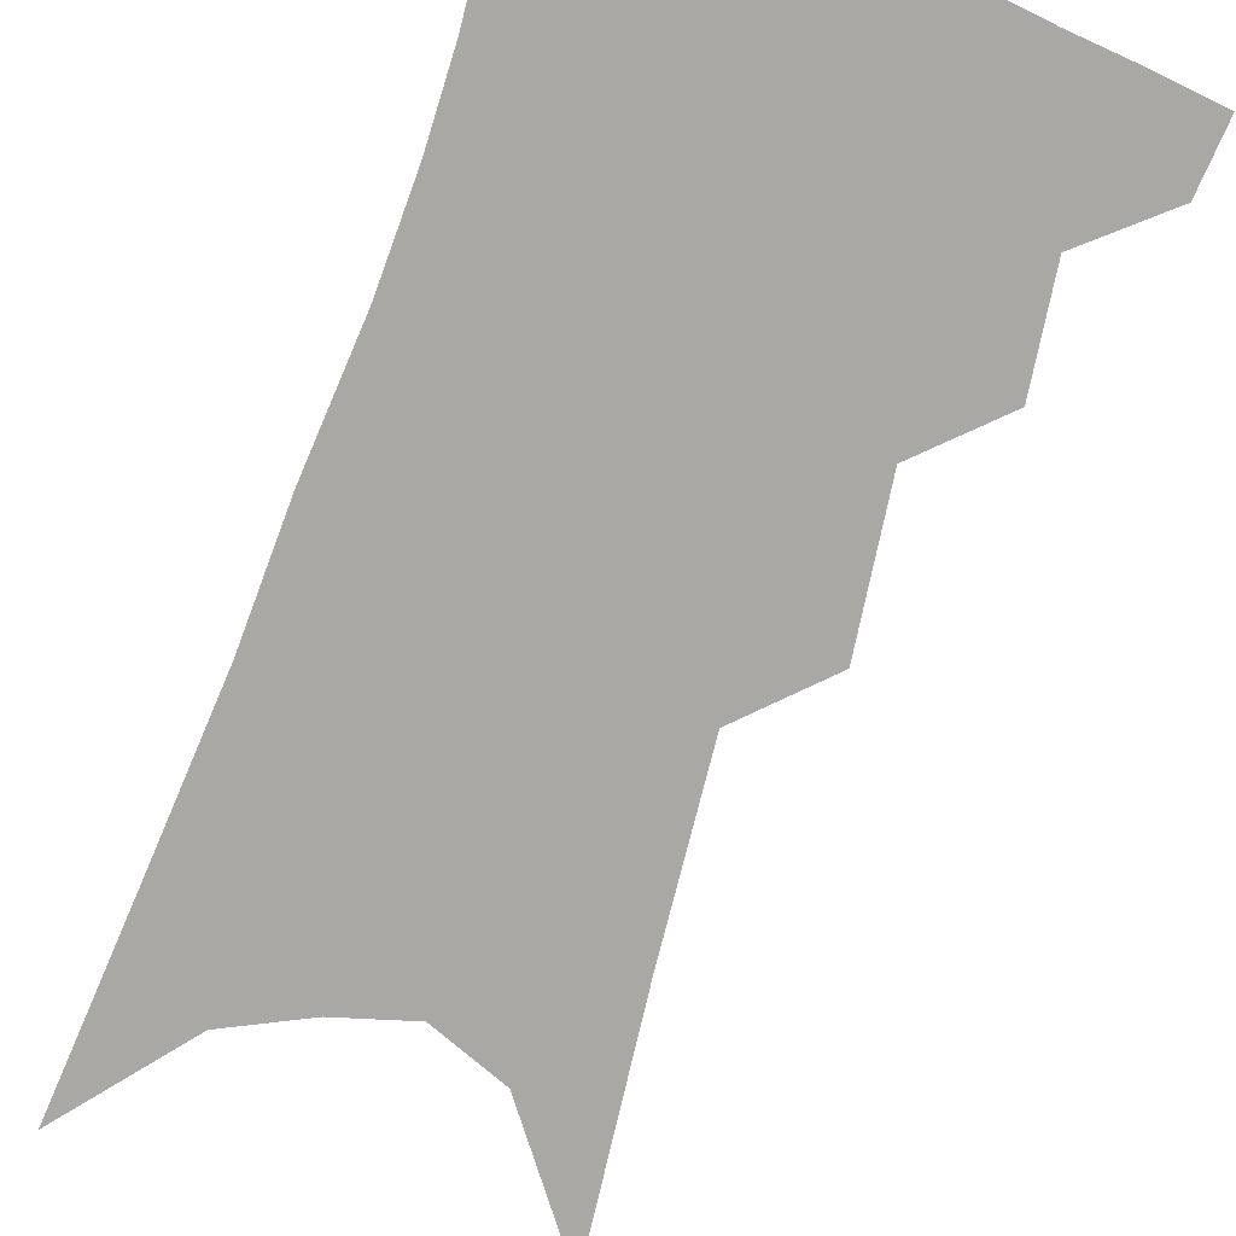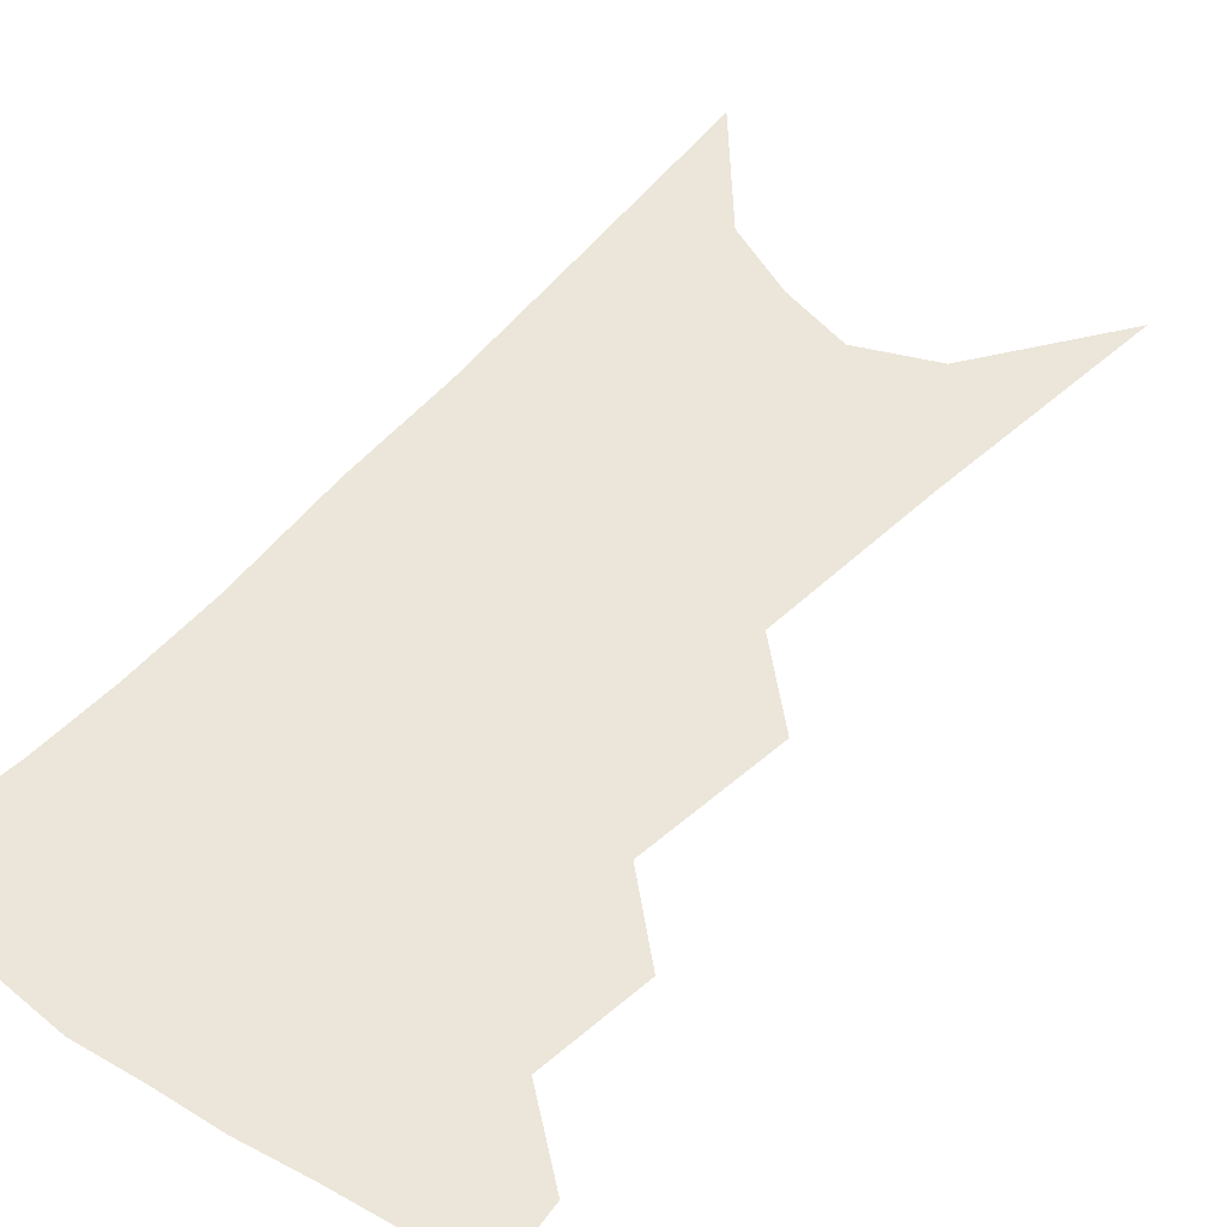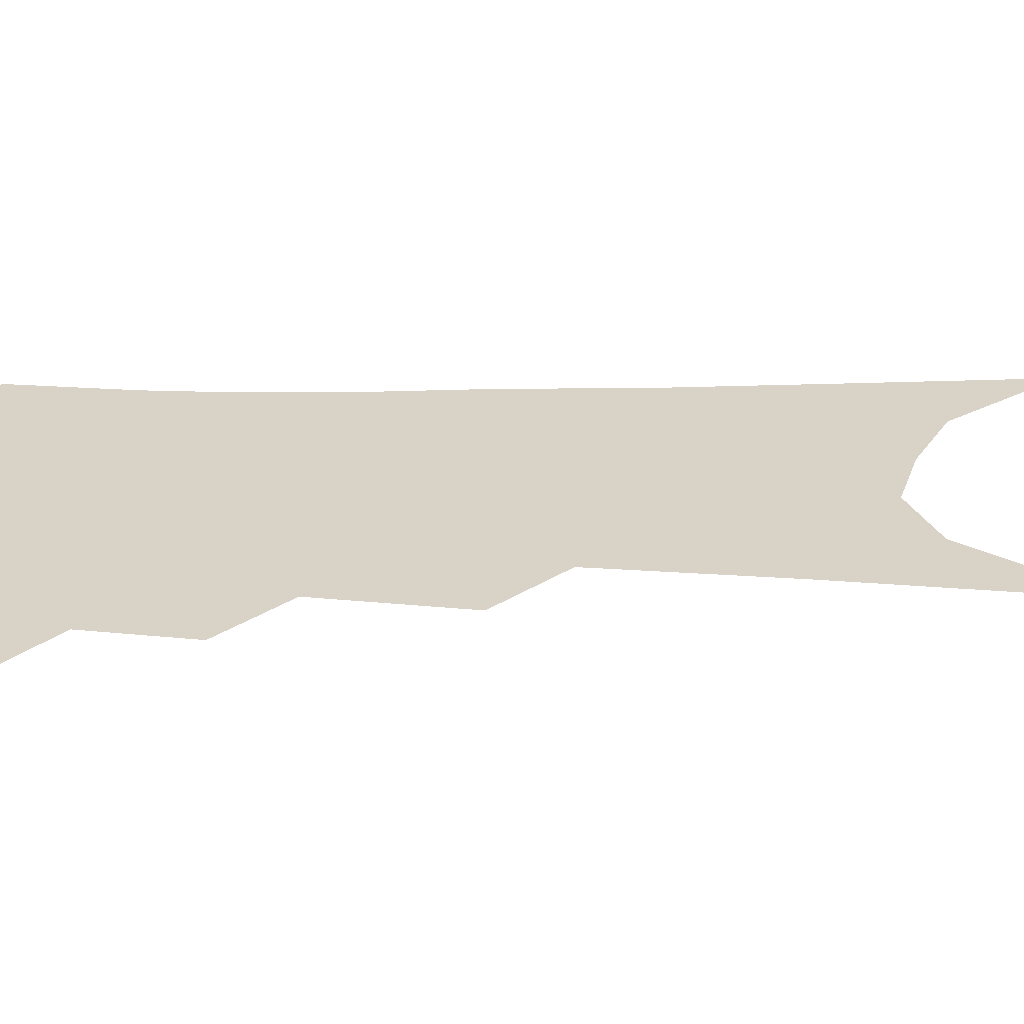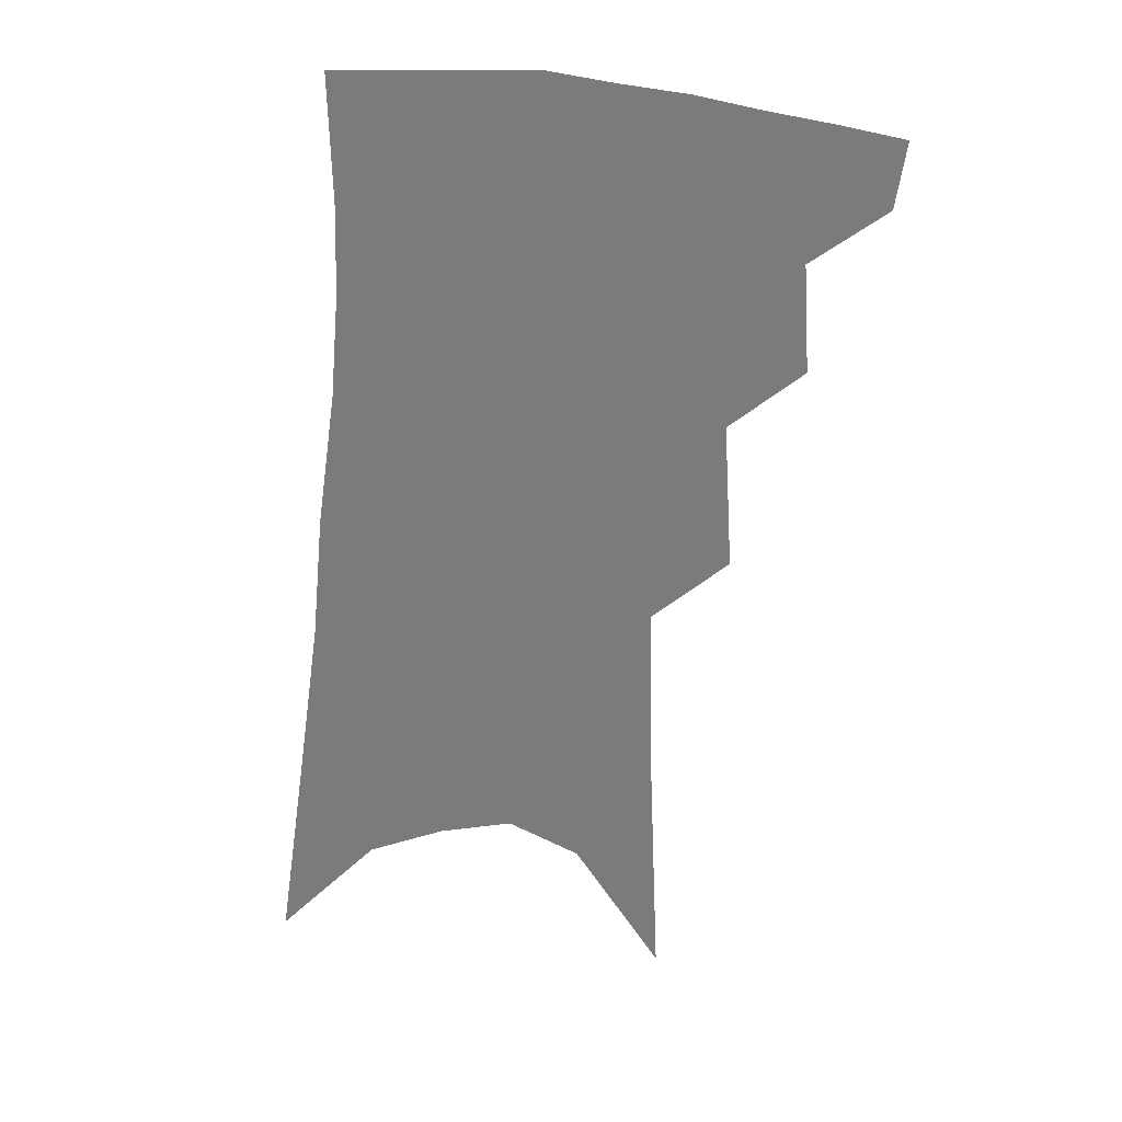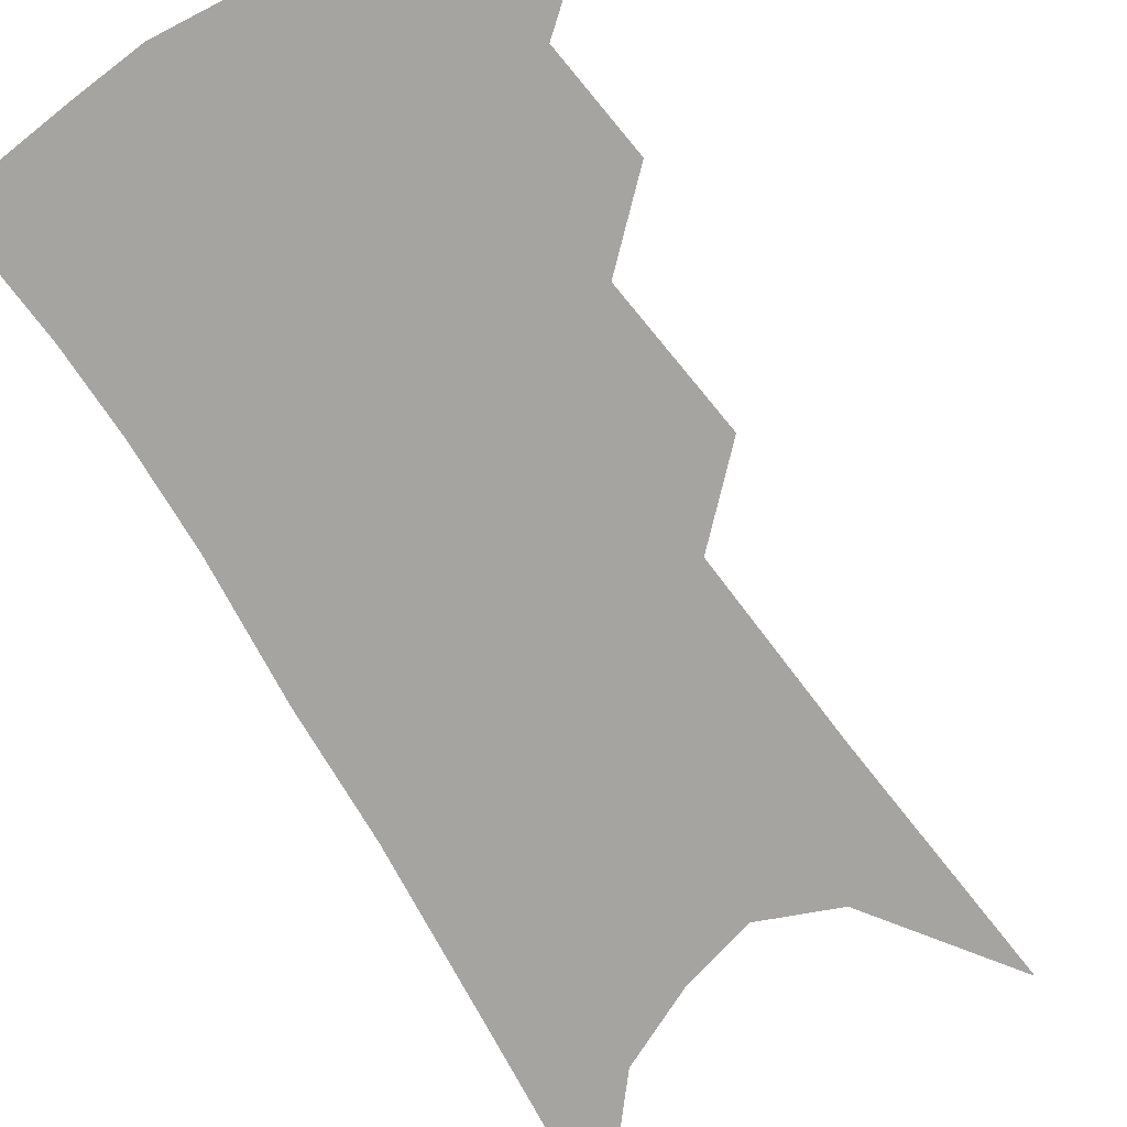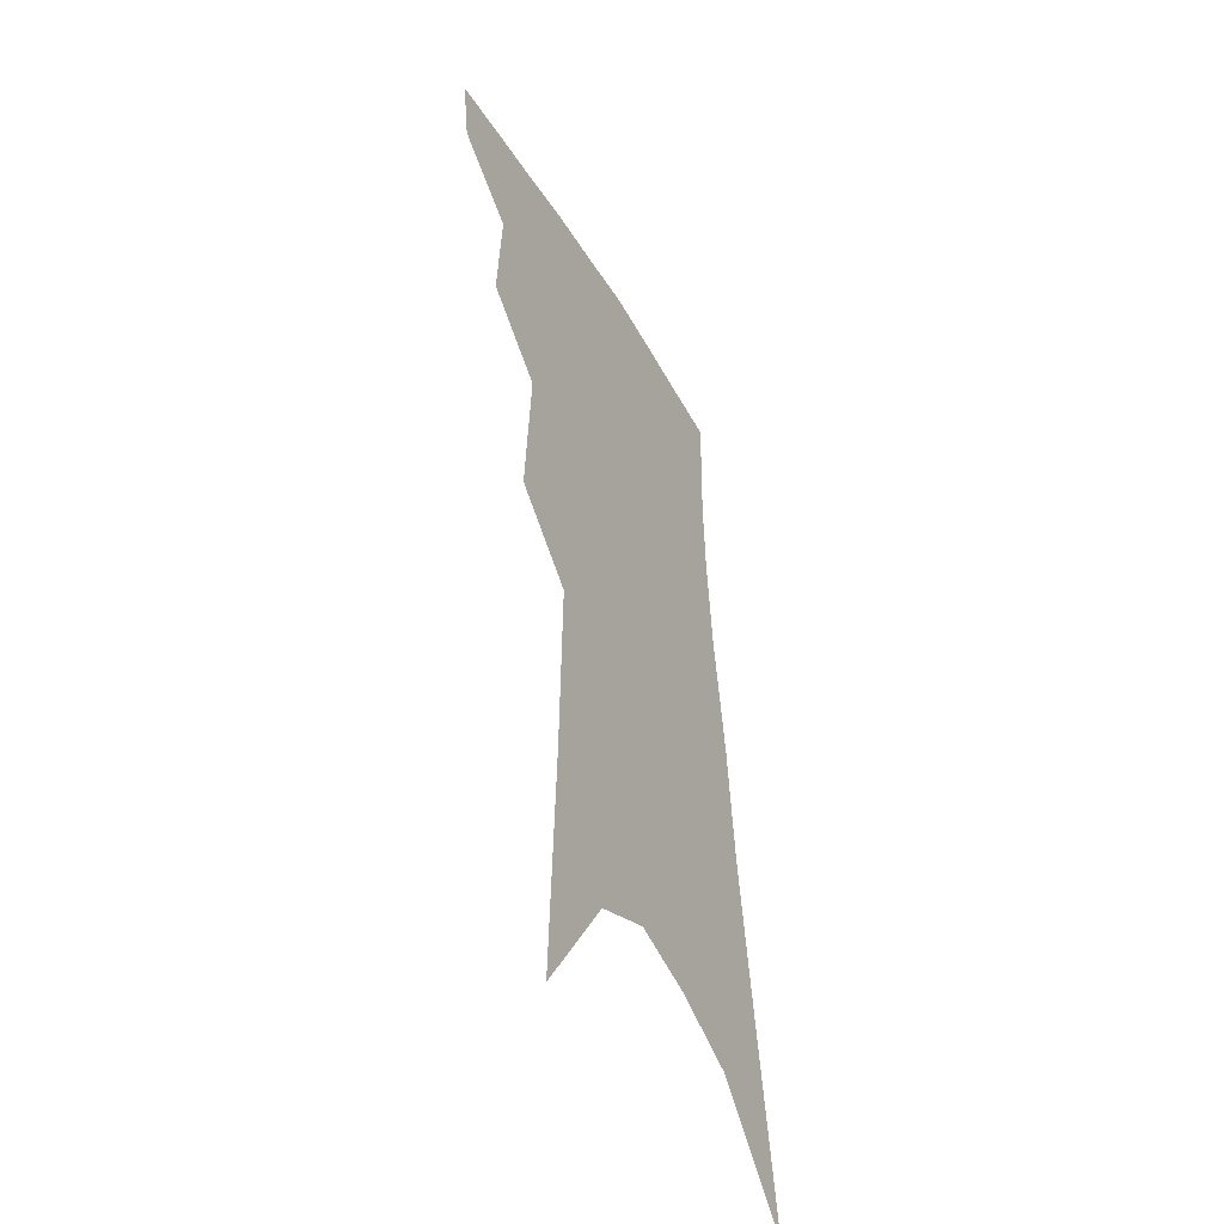
<metadata>
{"format":"obj","ext":"obj","renderer":"f3d","projection":"perspective","resolution":1024,"background":"white","views":[{"elev":-74.9,"azim":164.8,"up":"+Z"},{"elev":46.9,"azim":-138.3,"up":"+Z"},{"elev":28.1,"azim":-85.1,"up":"+Z"},{"elev":30.8,"azim":-173.9,"up":"+Y"},{"elev":-73.4,"azim":-144.2,"up":"+Z"},{"elev":-47.2,"azim":-62.5,"up":"+Y"}]}
</metadata>
<code>
v 496 347.9 0
v 493 368.3 0
v 516.7 297.2 0
v 518.9 330.8 0
v 516.3 351.9 0
v 512.6 372 0
v 536.5 231.9 0
v 539.3 278.2 0
v 540.1 311 0
v 539.1 335.2 0
v 536.2 355.2 0
v 532.7 375.3 0
v 555.6 75.04 0
v 558.8 152.3 0
v 560 211.5 0
v 559.2 250.4 0
v 560.1 288.8 0
v 560.3 317.5 0
v 558.8 338.7 0
v 556.1 358.4 0
v 552.5 379.1 0
v 582.7 117.5 0
v 581.7 177.4 0
v 580.4 224 0
v 579.6 262.3 0
v 579.4 294.9 0
v 579.4 321.6 0
v 578.4 341.5 0
v 576.8 360.5 0
v 572.9 381.4 0
v 604.8 128.2 0
v 602.1 179.1 0
v 599.7 230.9 0
v 598.5 267.9 0
v 597.9 298.1 0
v 597.6 322.9 0
v 597.4 343.5 0
v 596.3 362.4 0
v 592.5 384.4 0
v 627.6 123.2 0
v 622.4 183 0
v 618.8 231.6 0
v 617 267.6 0
v 615.9 298.7 0
v 615.7 323.7 0
v 615.8 344.1 0
v 616 363.4 0
v 613.6 383.8 0
v 651.6 113.4 0
v 644.5 173.9 0
v 639.5 222.6 0
v 637.1 259.2 0
v 634.8 293.4 0
v 633.5 322.3 0
v 634 344.5 0
v 634.7 363.9 0
v 634.3 382.8 0
v 682.9 79.78 0
v 673.6 144.2 0
v 666 198.7 0
v 662.2 238.9 0
v 656.1 282.1 0
v 653.3 314.6 0
v 652.3 341.7 0
v 652.7 363.7 0
v 653.1 382.3 0
v 721 391 0
f 4 5 1
f 1 5 2
f 5 6 2
f 8 9 3
f 3 9 4
f 9 10 4
f 4 10 5
f 10 11 5
f 5 11 6
f 11 12 6
f 15 16 7
f 7 16 8
f 16 17 8
f 8 17 9
f 17 18 9
f 9 18 10
f 18 19 10
f 10 19 11
f 19 20 11
f 11 20 12
f 20 21 12
f 13 22 14
f 22 23 14
f 14 23 15
f 23 24 15
f 15 24 16
f 24 25 16
f 16 25 17
f 25 26 17
f 17 26 18
f 26 27 18
f 18 27 19
f 27 28 19
f 19 28 20
f 28 29 20
f 20 29 21
f 29 30 21
f 22 31 23
f 31 32 23
f 23 32 24
f 32 33 24
f 24 33 25
f 33 34 25
f 25 34 26
f 34 35 26
f 26 35 27
f 35 36 27
f 27 36 28
f 36 37 28
f 28 37 29
f 37 38 29
f 29 38 30
f 38 39 30
f 31 40 32
f 40 41 32
f 32 41 33
f 41 42 33
f 33 42 34
f 42 43 34
f 34 43 35
f 43 44 35
f 35 44 36
f 44 45 36
f 36 45 37
f 45 46 37
f 37 46 38
f 46 47 38
f 38 47 39
f 47 48 39
f 40 49 41
f 49 50 41
f 41 50 42
f 50 51 42
f 42 51 43
f 51 52 43
f 43 52 44
f 52 53 44
f 44 53 45
f 53 54 45
f 45 54 46
f 54 55 46
f 46 55 47
f 55 56 47
f 47 56 48
f 56 57 48
f 49 58 50
f 58 59 50
f 50 59 51
f 59 60 51
f 51 60 52
f 60 61 52
f 52 61 53
f 61 62 53
f 53 62 54
f 62 63 54
f 54 63 55
f 63 64 55
f 55 64 56
f 64 65 56
f 56 65 57
f 65 66 57

</code>
